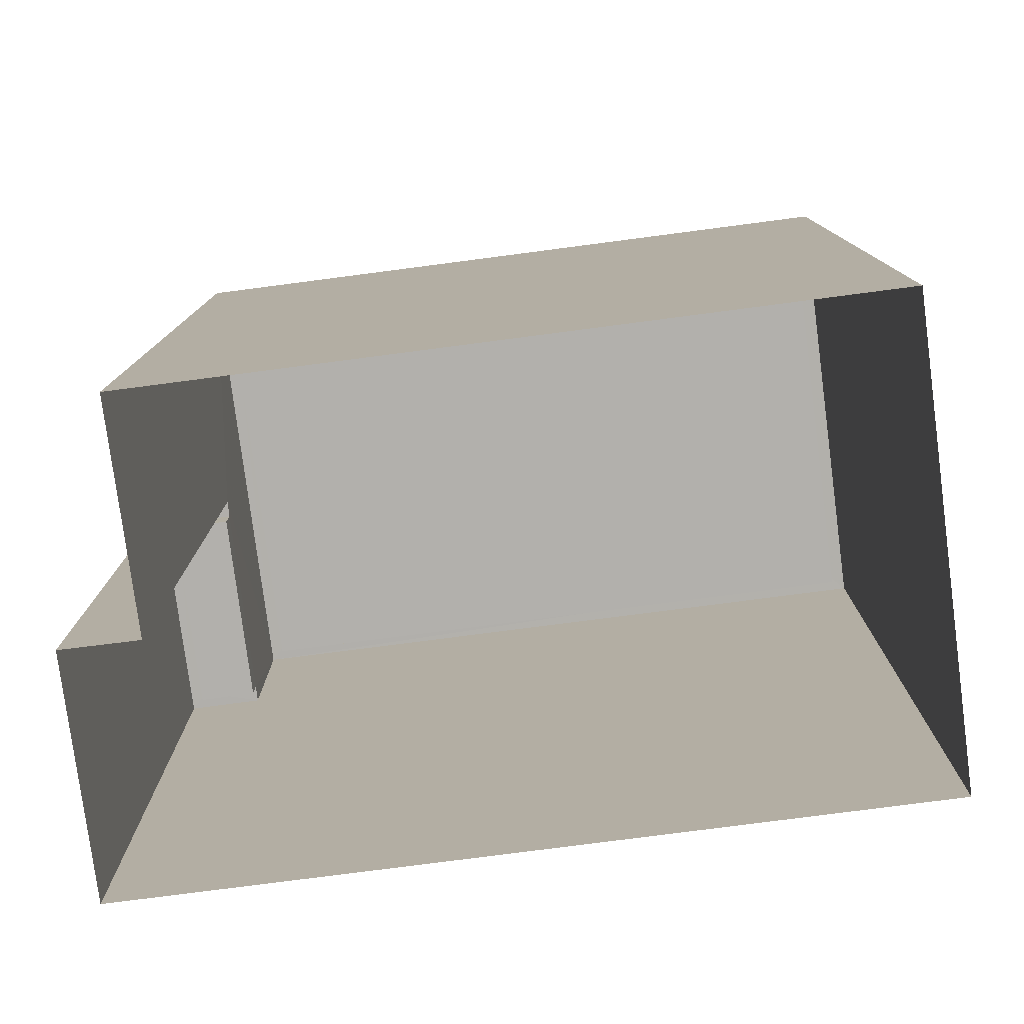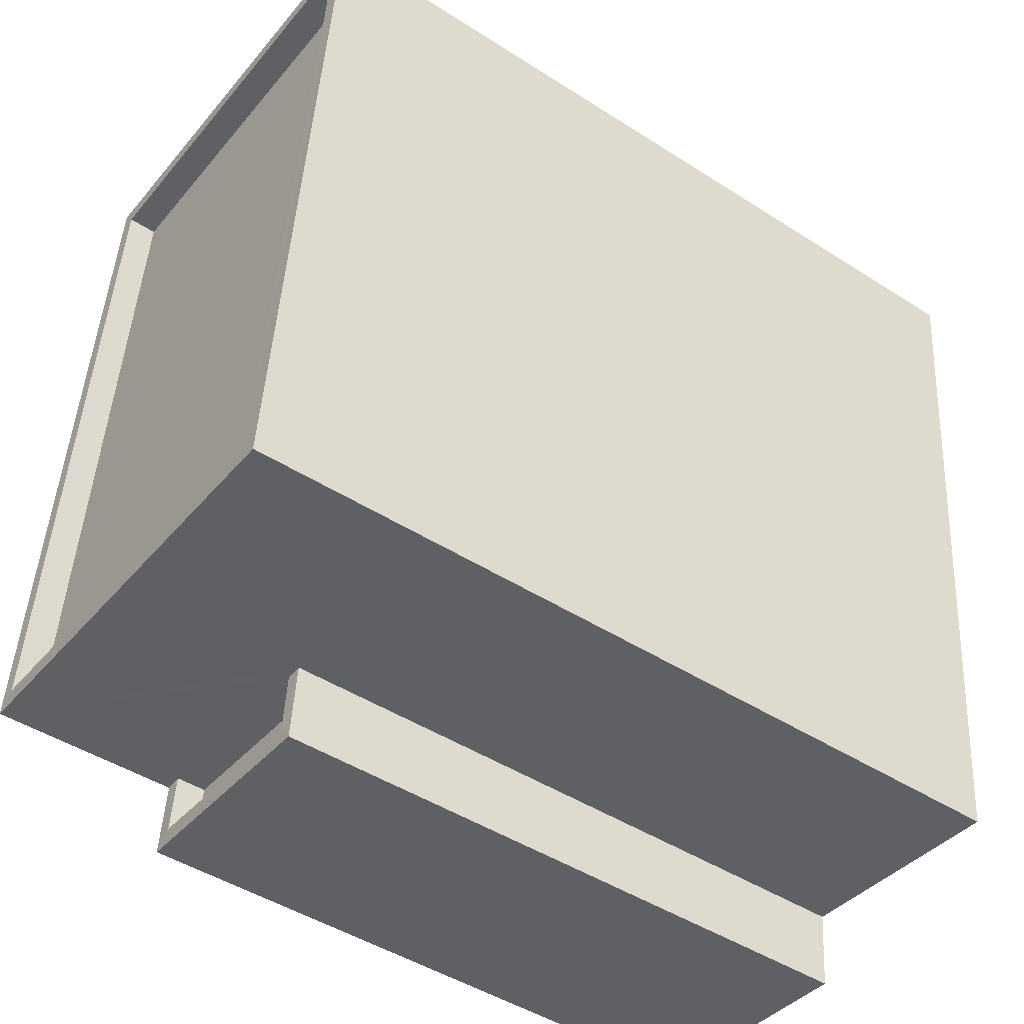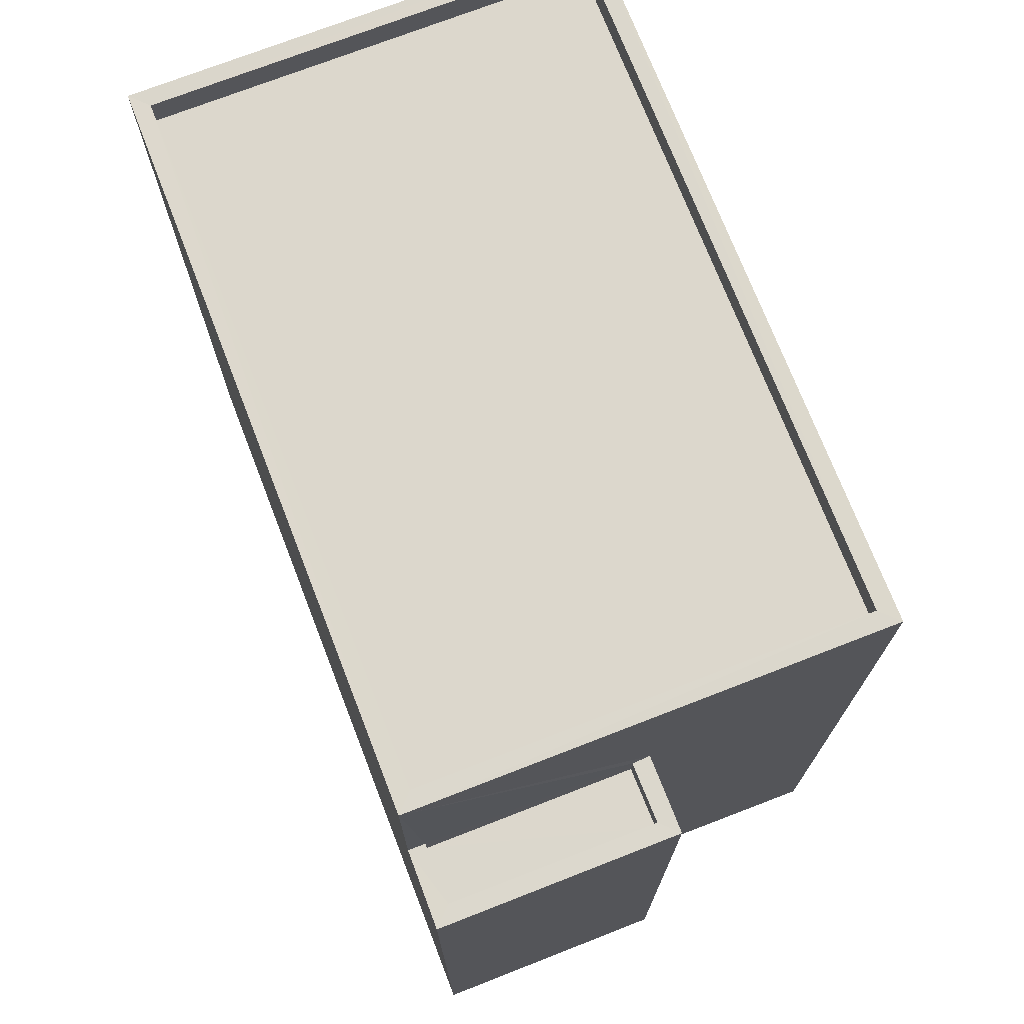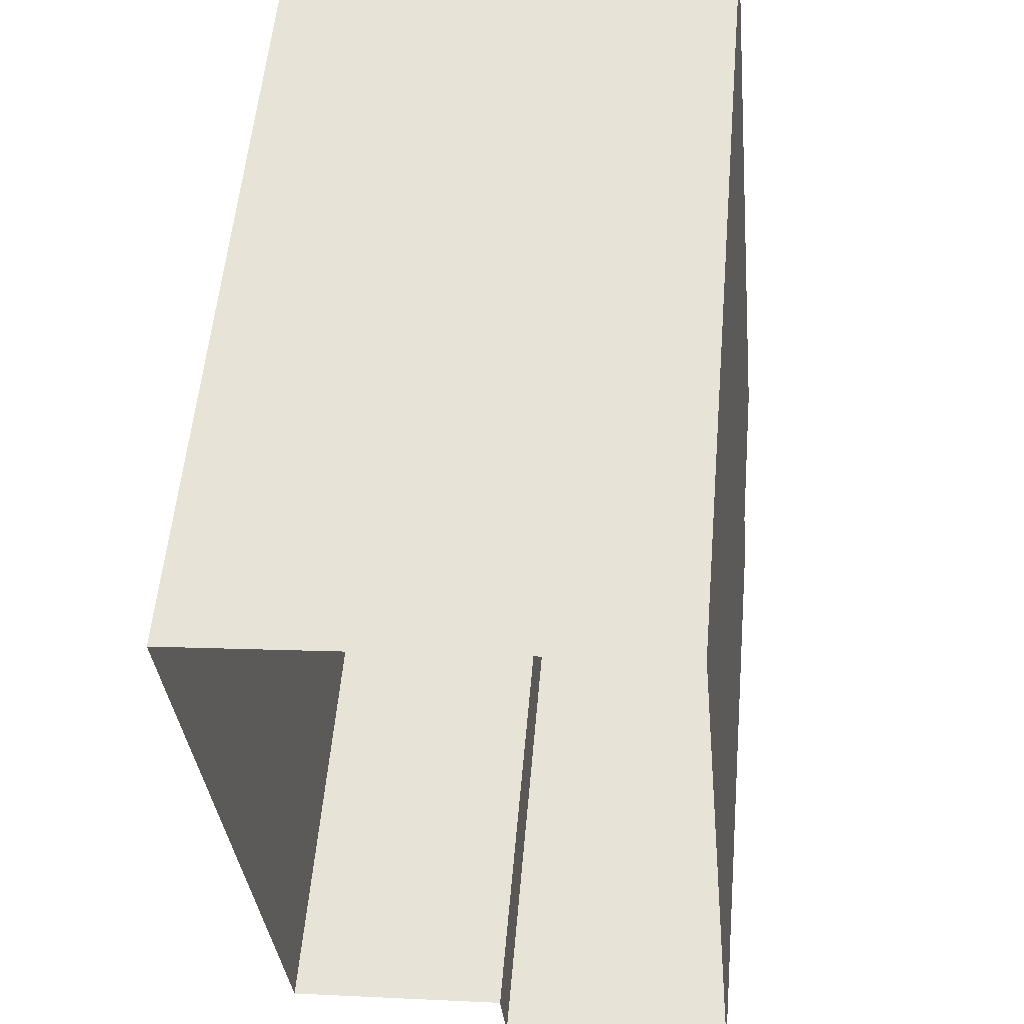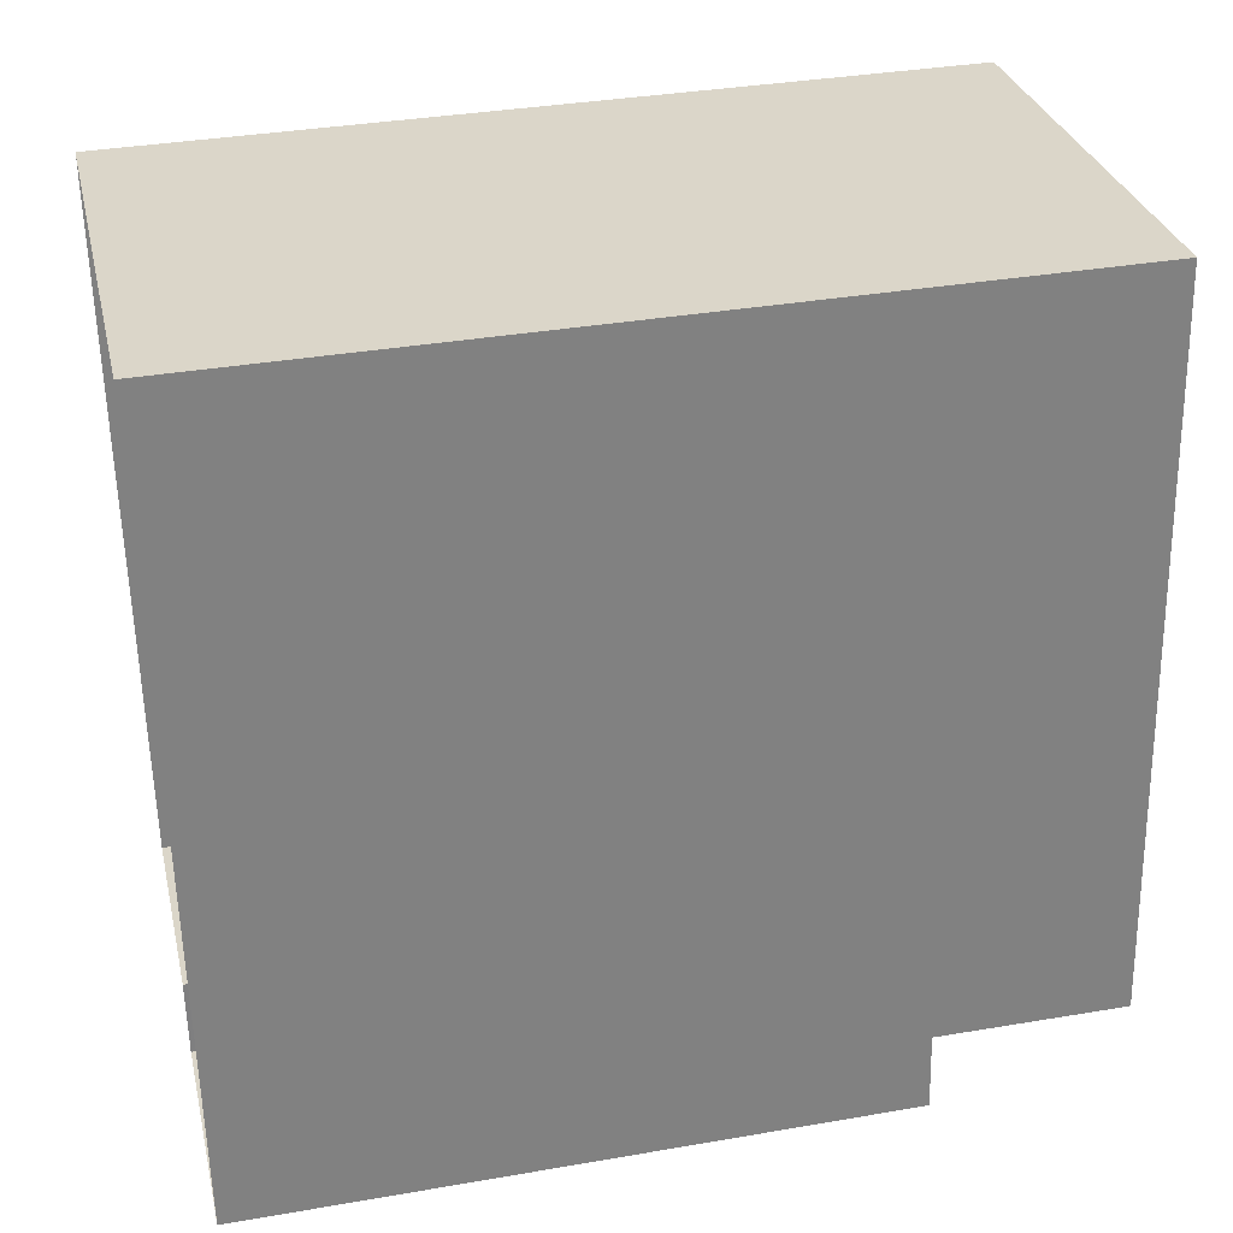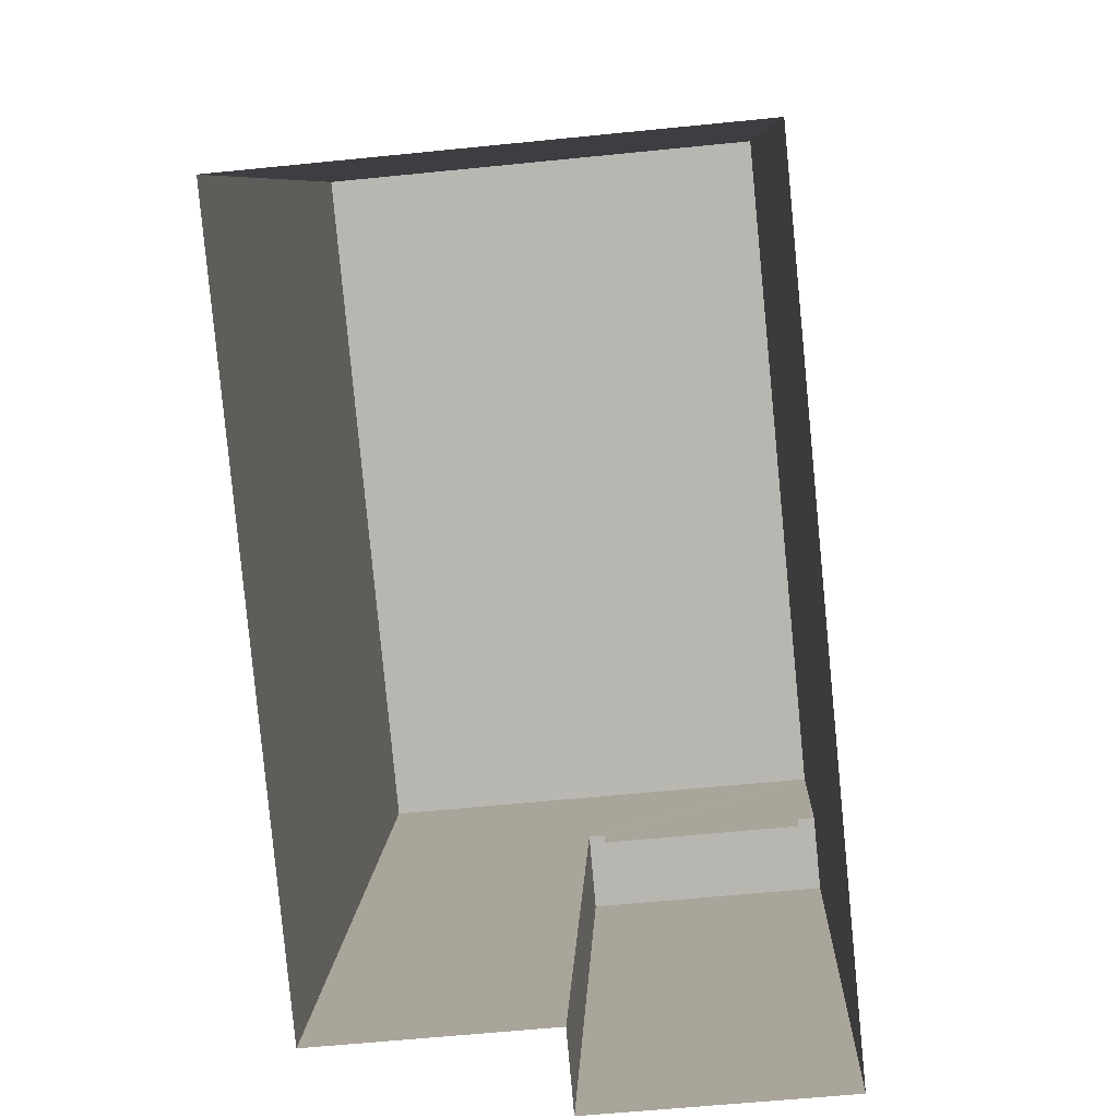
<metadata>
{"format":"obj","ext":"obj","renderer":"f3d","projection":"perspective","resolution":1024,"background":"white","views":[{"elev":-78.6,"azim":91.9,"up":"+Z"},{"elev":-46.9,"azim":54.0,"up":"+Y"},{"elev":73.0,"azim":-26.7,"up":"+Z"},{"elev":55.6,"azim":-175.0,"up":"+Y"},{"elev":35.6,"azim":-102.8,"up":"+Y"},{"elev":8.0,"azim":-177.6,"up":"+Y"}]}
</metadata>
<code>
v -8.881e+04 -9.861e+04 9.426
v -8.881e+04 -9.861e+04 9.426
v -8.881e+04 -9.86e+04 9.427
v -8.881e+04 -9.86e+04 9.427
v -8.881e+04 -9.861e+04 9.426
v -8.881e+04 -9.861e+04 9.426
v -8.881e+04 -9.86e+04 18.74
v -8.881e+04 -9.86e+04 18.74
v -8.881e+04 -9.861e+04 18.74
v -8.881e+04 -9.861e+04 18.74
v -8.881e+04 -9.861e+04 16.91
v -8.881e+04 -9.861e+04 16.91
v -8.881e+04 -9.861e+04 16.91
v -8.881e+04 -9.861e+04 16.91
v -8.881e+04 -9.861e+04 16.91
v -8.881e+04 -9.861e+04 16.91
v -8.881e+04 -9.861e+04 16.91
v -8.881e+04 -9.861e+04 16.91
v -8.881e+04 -9.861e+04 16.56
v -8.881e+04 -9.861e+04 16.56
v -8.881e+04 -9.861e+04 16.56
v -8.881e+04 -9.861e+04 16.56
v -8.881e+04 -9.86e+04 19.09
v -8.881e+04 -9.86e+04 19.09
v -8.881e+04 -9.86e+04 19.09
v -8.881e+04 -9.861e+04 19.09
v -8.881e+04 -9.861e+04 19.09
v -8.881e+04 -9.861e+04 19.09
v -8.881e+04 -9.861e+04 19.09
v -8.881e+04 -9.86e+04 19.09
f 1 2 3
f 3 2 4
f 4 2 5
f 2 6 5
f 7 8 9
f 10 7 9
f 11 12 13
f 13 12 14
f 15 16 17
f 18 15 17
f 12 16 14
f 17 16 12
f 19 20 21
f 22 19 21
f 23 24 25
f 26 27 28
f 29 26 28
f 28 27 24
f 30 24 23
f 28 24 30
f 23 25 26
f 29 23 26
f 29 10 9
f 29 28 10
f 11 21 12
f 11 22 21
f 16 5 6
f 14 16 6
f 12 21 20
f 17 12 20
f 13 14 6
f 2 13 6
f 26 25 15
f 25 4 15
f 15 5 16
f 15 4 5
f 24 3 4
f 25 24 4
f 23 9 8
f 23 29 9
f 18 17 20
f 19 18 20
f 27 1 3
f 24 27 3
f 18 26 15
f 26 13 27
f 27 13 1
f 1 13 2
f 19 22 11
f 18 19 11
f 26 11 13
f 26 18 11
f 23 8 7
f 30 23 7
f 28 7 10
f 28 30 7

</code>
